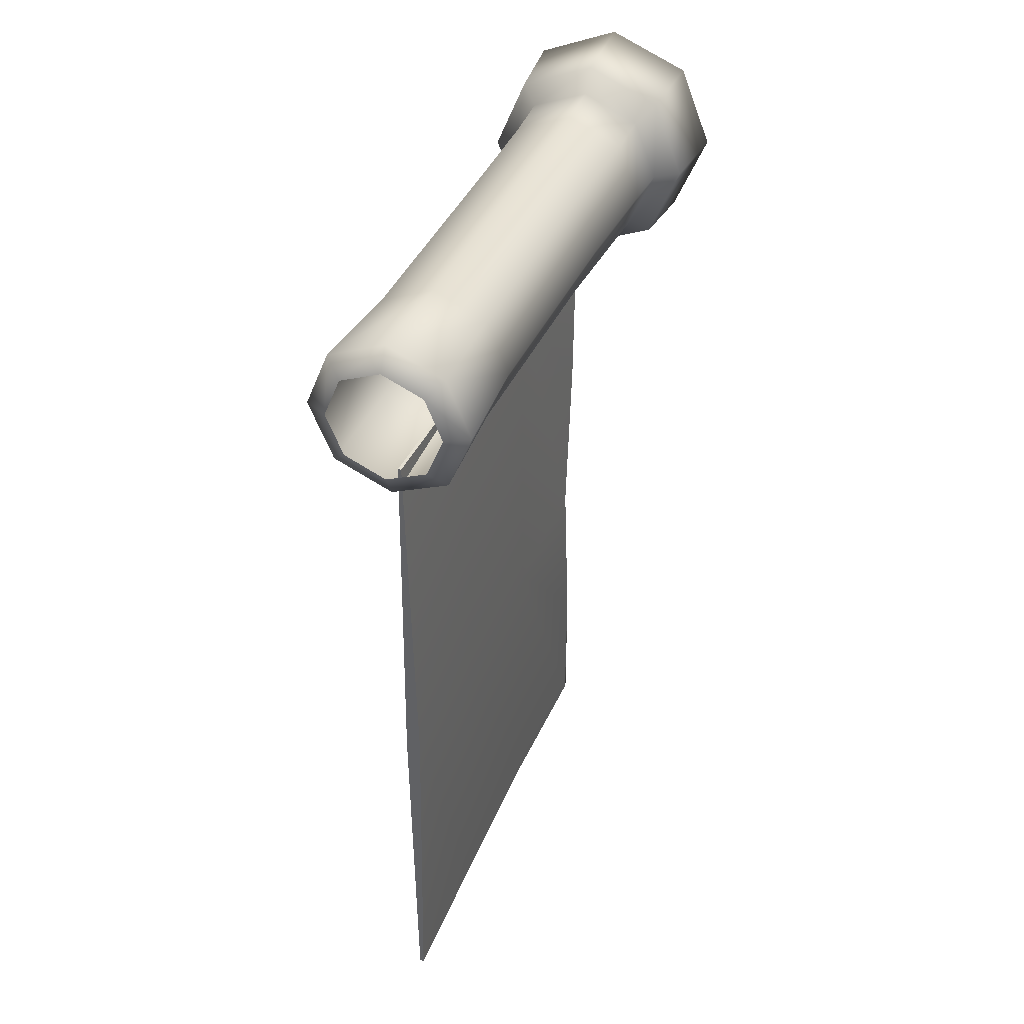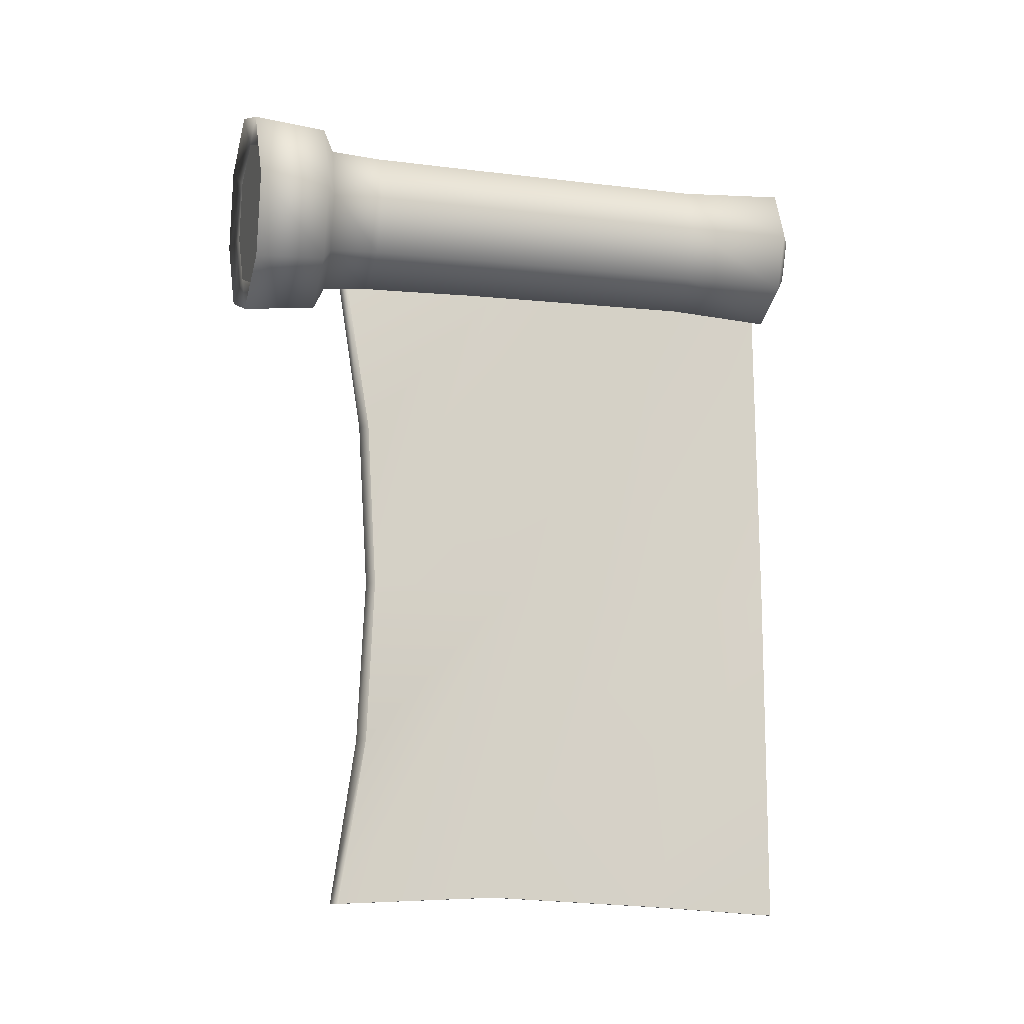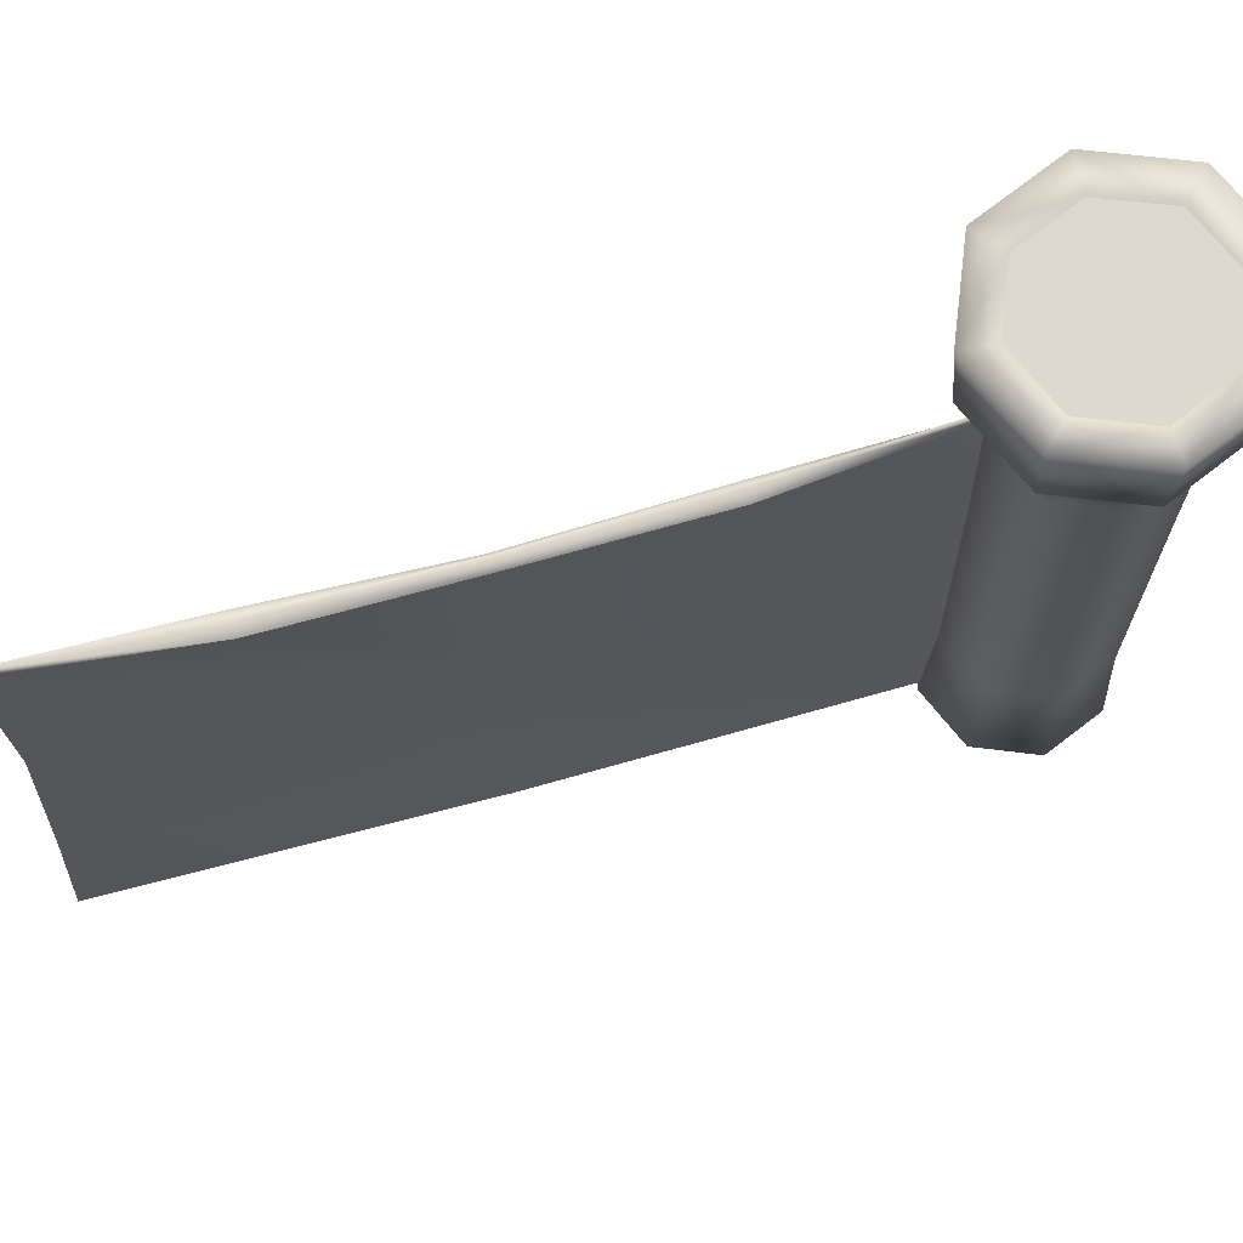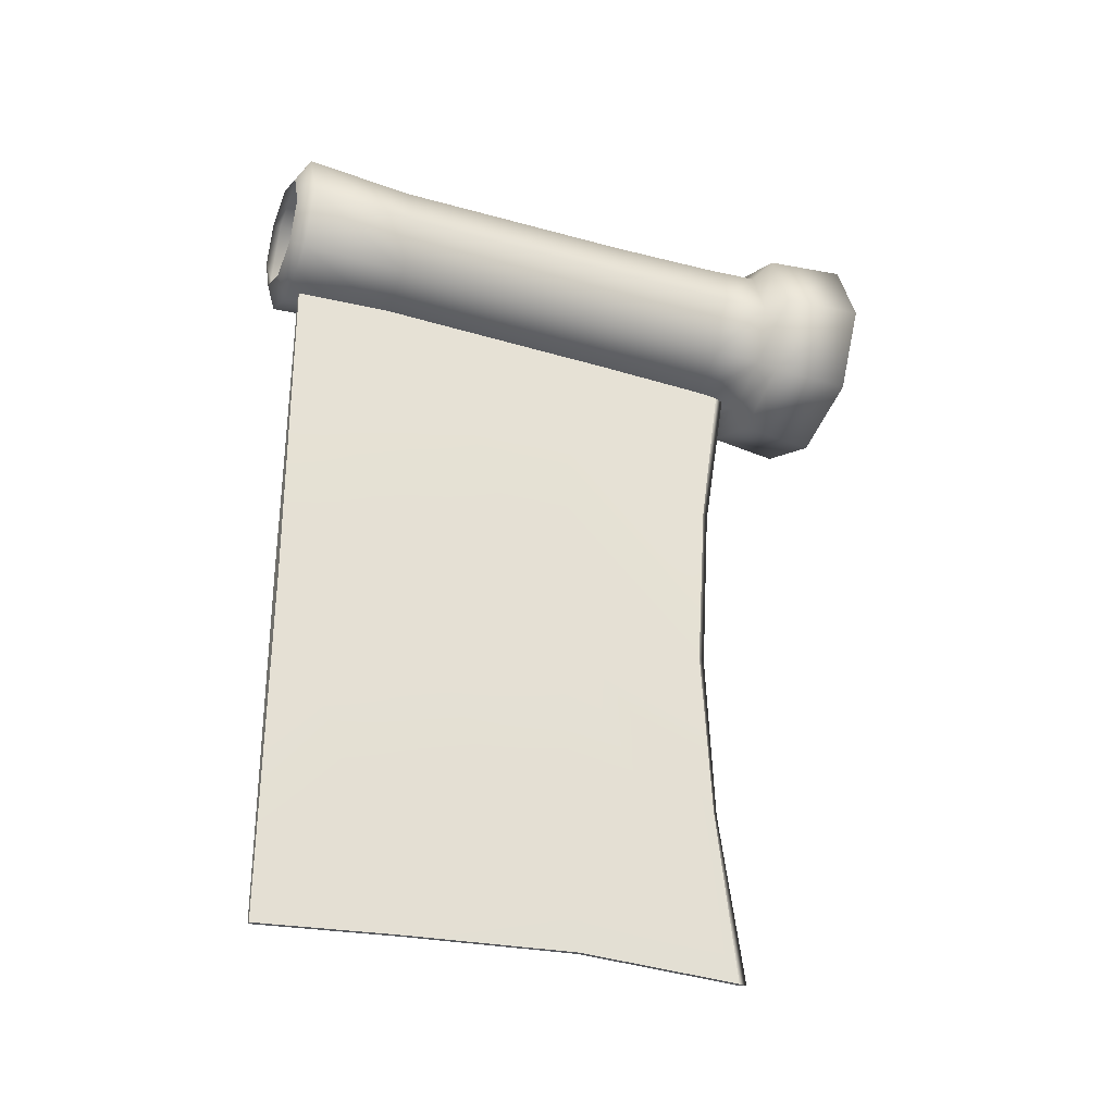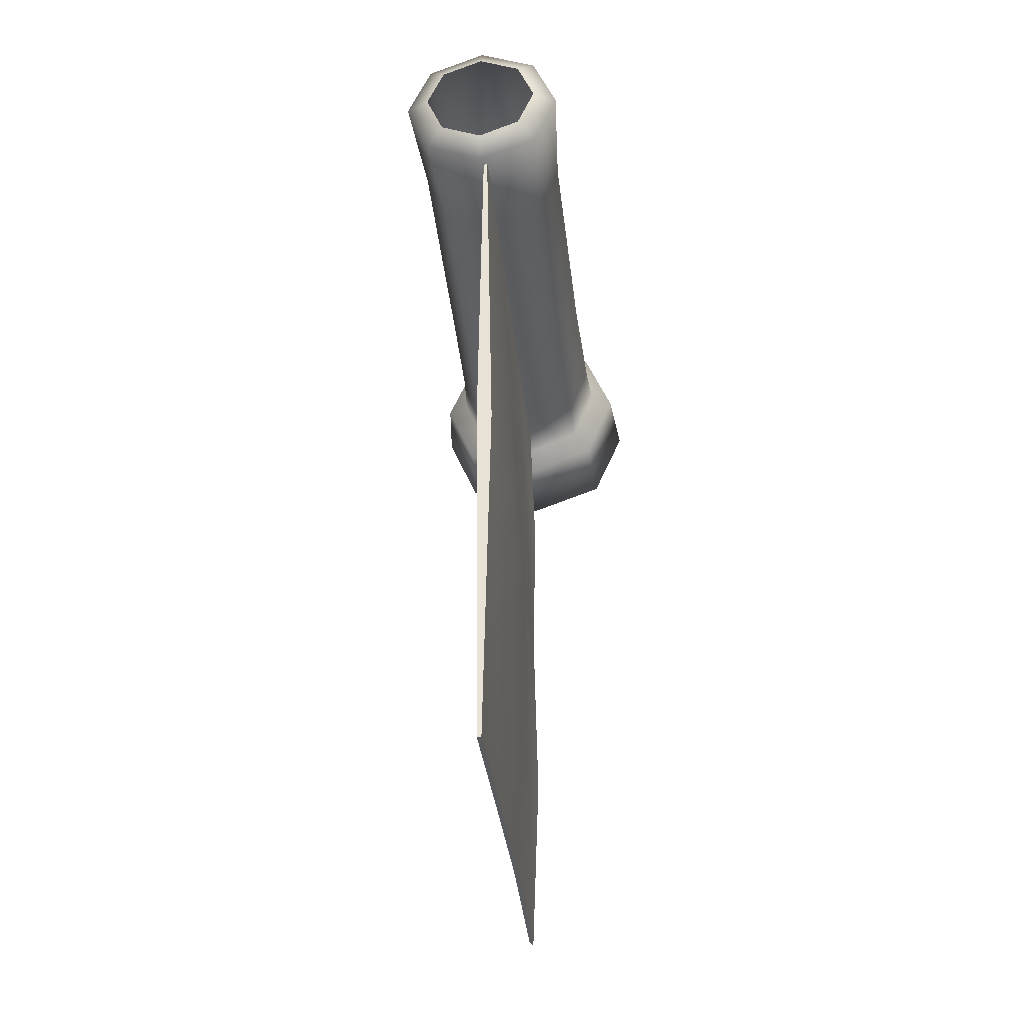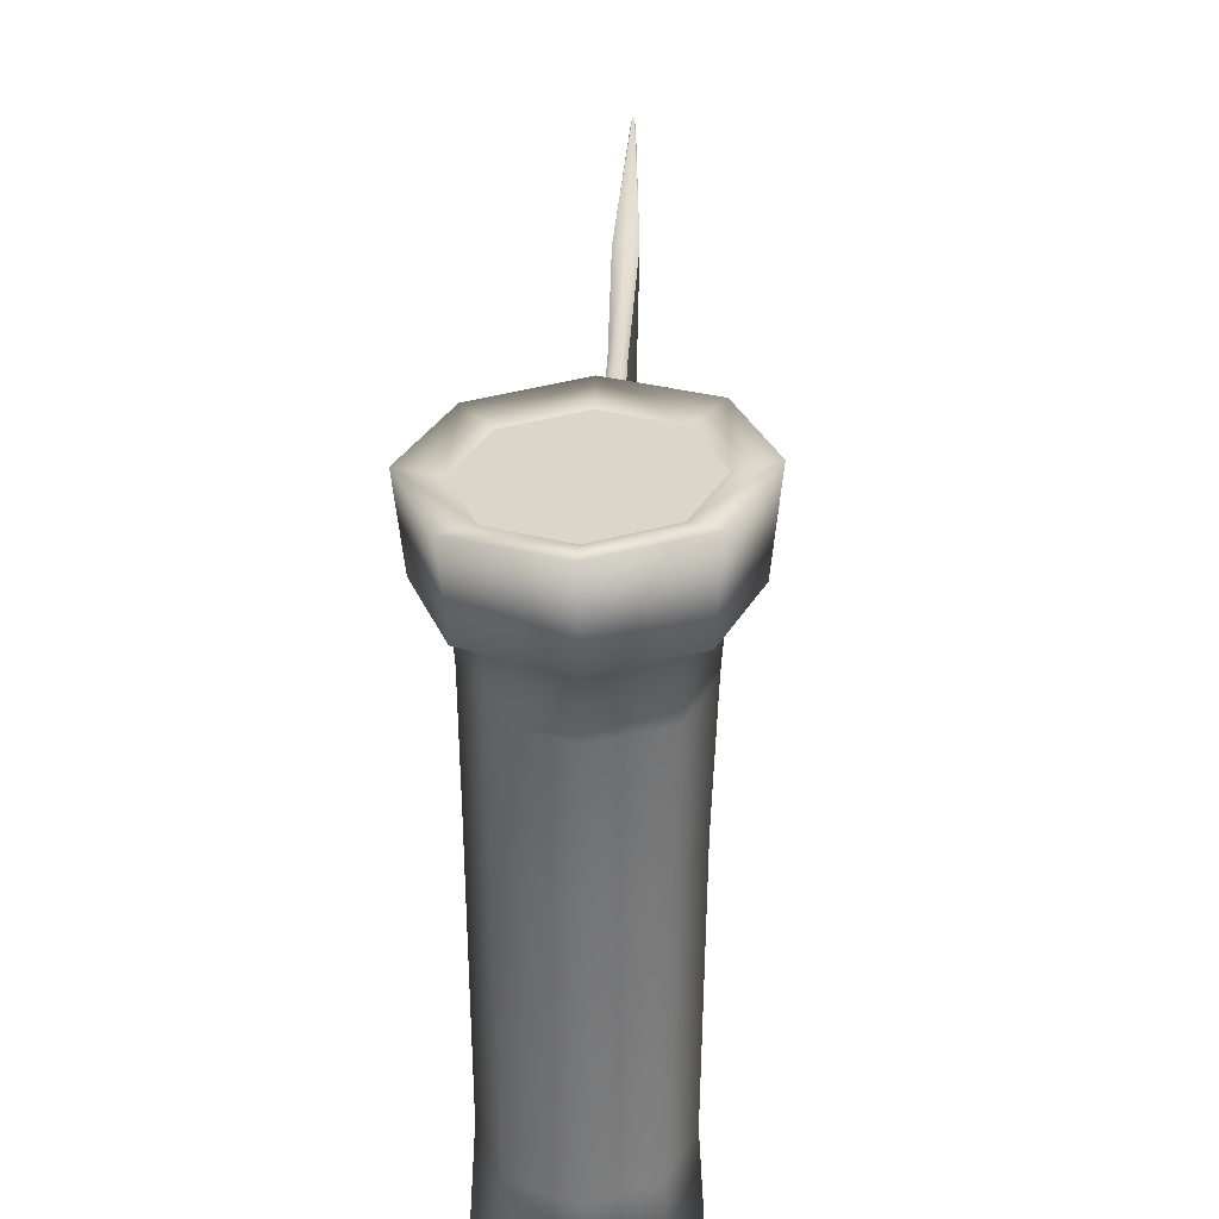
<metadata>
{"format":"obj","ext":"obj","renderer":"f3d","projection":"perspective","resolution":1024,"background":"white","views":[{"elev":38.3,"azim":21.0,"up":"+Z"},{"elev":-13.7,"azim":-104.2,"up":"+Z"},{"elev":68.0,"azim":-105.4,"up":"+Y"},{"elev":-30.7,"azim":67.2,"up":"+Z"},{"elev":-34.9,"azim":5.9,"up":"+Z"},{"elev":32.8,"azim":2.3,"up":"+Y"}]}
</metadata>
<code>
o wt_windbreak01
v 0.04332 6.186 -1.5
v 0.04332 9.727 -1.32
v -0.1051 9.157 -4.931
v 0.108 6.186 -1.5
v 0.108 9.727 -1.32
v 0.07566 9.906 -1.32
v 0.04332 9.727 -1.32
v 0.04332 6.186 -1.5
v 0.108 2.391 -1.298
v 0.04332 2.391 -1.298
v 0.108 -0.2598 -1.228
v 0.04332 -0.2598 -1.228
v 0.04879 11.91 -1.669
v 1.725 12.04 0.009978
v 1.235 11.98 -1.177
v 1.231 12.06 1.197
v 0.04359 12.03 1.689
v -1.142 11.96 1.197
v -1.632 11.9 0.009978
v -1.139 11.88 -1.177
v 0.03362 6.186 -15.4
v 0.03362 9.591 -15.56
v 0.07566 9.769 -15.56
v 0.1177 9.591 -15.56
v 0.1177 6.186 -15.4
v 0.03362 2.619 -15.56
v 0.1177 2.619 -15.56
v 0.03362 -0.2598 -15.73
v 0.1177 -0.2598 -15.73
v 0.2547 -0.2598 -8.542
v 0.108 -0.2598 -1.228
v 0.04332 -0.2598 -1.228
v -0.04378 -0.2598 -8.542
v 0.1177 -0.2598 -15.73
v 0.03362 -0.2598 -15.73
v 0.2547 -0.2598 -8.542
v 0.1177 -0.2598 -15.73
v 0.1177 2.619 -15.56
v 0.3746 2.308 -8.542
v 0.1177 6.186 -15.4
v 0.3154 5.728 -8.542
v 0.1177 9.591 -15.56
v 0.3001 9.088 -12.05
v 0.2352 8.935 -8.542
v 0.108 6.186 -1.5
v 0.2668 9.157 -4.931
v 0.108 9.727 -1.32
v 0.108 -0.2598 -1.228
v 0.108 2.391 -1.298
v 0.08083 9.335 -4.931
v 0.07566 9.906 -1.32
v 0.108 9.727 -1.32
v 0.2668 9.157 -4.931
v 0.08601 9.113 -8.542
v 0.2352 8.935 -8.542
v 0.08083 9.267 -12.05
v 0.3001 9.088 -12.05
v 0.07566 9.769 -15.56
v 0.1177 9.591 -15.56
v 0.04332 9.727 -1.32
v -0.1051 9.157 -4.931
v -0.06323 8.935 -8.542
v -0.1385 9.088 -12.05
v 0.03362 9.591 -15.56
v 2.215 10.53 0.00747
v 1.731 10.2 0.007663
v 1.236 10.2 -1.186
v 1.579 10.56 1.543
v 1.68 12.24 1.648
v 0.03643 12.19 2.329
v 1.231 12.06 1.197
v 0.04359 12.03 1.689
v 2.363 12.21 0.004962
v 1.579 10.49 -1.528
v 0.04311 10.23 -1.681
v 1.725 12.04 0.009978
v 1.685 12.12 -1.638
v 0.04351 10.47 -2.164
v 1.235 11.98 -1.177
v 0.04363 12.03 -2.319
v -1.6 11.98 -1.638
v -1.493 10.47 -1.528
v -1.15 10.27 -1.186
v -2.129 10.49 0.00747
v -1.644 10.28 0.007277
v -1.493 10.53 1.543
v -1.15 10.28 1.201
v 0.04271 10.56 2.179
v 0.04311 10.25 1.696
v 1.236 10.21 1.201
v -2.283 12.01 0.004962
v -1.605 12.1 1.648
v -1.142 11.96 1.197
v -1.632 11.9 0.009978
v -1.139 11.88 -1.177
v 0.04879 11.91 -1.669
v -1.096 6.95 1.129
v -1.554 6.938 0.01957
v -1.52 1.744 0.02624
v -1.074 1.744 1.102
v -1.657 -0.482 0.02624
v -1.171 -0.482 1.199
v -1.184 -0.7232 0.02624
v -0.8371 -0.7232 0.8645
v 0.0113 6.899 1.591
v 0.001195 1.744 1.547
v 0.001195 -0.482 1.684
v 0.001195 -0.7232 1.212
v -1.126 9.204 1.142
v 0.04311 9.23 1.612
v 1.118 6.815 1.134
v 1.077 1.744 1.102
v 1.174 -0.482 1.199
v 0.8395 -0.7232 0.8645
v -1.15 10.27 -1.186
v 0.04311 10.23 -1.681
v 0.04311 9.23 -1.597
v 1.236 10.2 -1.186
v 1.212 9.204 -1.127
v 1.731 10.2 0.007663
v 1.665 9.177 0.007264
v 1.236 10.21 1.201
v 1.212 9.204 1.142
v 0.04311 10.25 1.696
v -1.15 10.28 1.201
v -1.644 10.28 0.007277
v -1.579 9.198 0.007264
v -1.126 9.204 -1.127
v 0.0113 6.785 -1.544
v 1.212 9.204 -1.127
v -1.096 6.869 -1.088
v -1.074 1.744 -1.049
v -1.171 -0.482 -1.146
v -0.8371 -0.7232 -0.8121
v 0.001196 1.744 -1.495
v 0.001195 -0.482 -1.632
v 0.001195 -0.7232 -1.159
v 1.577 6.746 0.02659
v 1.212 9.204 1.142
v 1.118 6.734 -1.083
v 1.077 1.744 -1.049
v 1.174 -0.482 -1.146
v 0.8395 -0.7232 -0.8121
v 1.522 1.744 0.02625
v 1.659 -0.482 0.02625
v 1.187 -0.7232 0.02624
v 0.01695 5.728 -8.542
v 0.03362 9.591 -15.56
v 0.03362 6.186 -15.4
v -0.1385 9.088 -12.05
v -0.06323 8.935 -8.542
v 0.07611 2.308 -8.542
v 0.03362 2.619 -15.56
v -0.04378 -0.2598 -8.542
v 0.03362 -0.2598 -15.73
v 0.04332 2.391 -1.298
v 0.04332 -0.2598 -1.228
g Geoset0
f 1 2 3
f 4 5 6
f 7 4 6
f 7 8 4
f 9 4 8
f 8 10 9
f 11 9 10
f 10 12 11
f 13 14 15
f 13 16 14
f 13 17 16
f 13 18 17
f 13 19 18
f 13 20 19
f 21 22 23
f 21 23 24
f 21 24 25
f 26 21 25
f 25 27 26
f 28 26 27
f 27 29 28
f 30 31 32
f 32 33 30
f 34 30 33
f 33 35 34
f 36 37 38
f 38 39 36
f 39 38 40
f 40 41 39
f 41 40 42
f 41 42 43
f 41 43 44
f 45 46 47
f 48 36 39
f 39 49 48
f 49 39 41
f 41 45 49
f 45 41 44
f 45 44 46
f 50 51 52
f 52 53 50
f 54 50 53
f 53 55 54
f 56 54 55
f 55 57 56
f 58 56 57
f 57 59 58
f 60 51 50
f 50 61 60
f 61 50 54
f 54 62 61
f 62 54 56
f 56 63 62
f 63 56 58
f 58 64 63
f 65 66 67
f 66 65 68
f 69 68 65
f 68 69 70
f 69 71 72
f 71 69 73
f 65 73 69
f 73 65 74
f 67 74 65
f 74 67 75
f 73 76 71
f 76 73 77
f 74 77 73
f 77 74 78
f 77 79 76
f 79 77 80
f 78 80 77
f 81 80 78
f 75 78 74
f 82 78 75
f 75 83 82
f 84 82 83
f 83 85 84
f 86 84 85
f 85 87 86
f 88 86 87
f 87 89 88
f 88 89 90
f 78 82 81
f 91 81 82
f 82 84 91
f 92 91 84
f 84 86 92
f 70 92 86
f 86 88 70
f 70 88 68
f 90 68 88
f 68 90 66
f 72 70 69
f 92 70 72
f 72 93 92
f 91 92 93
f 93 94 91
f 81 91 94
f 94 95 81
f 80 81 95
f 95 96 80
f 80 96 79
f 97 98 99
f 99 100 97
f 100 99 101
f 101 102 100
f 102 101 103
f 103 104 102
f 105 97 100
f 100 106 105
f 106 100 102
f 102 107 106
f 107 102 104
f 104 108 107
f 98 97 109
f 110 109 97
f 97 105 110
f 110 105 111
f 111 105 106
f 106 112 111
f 112 106 107
f 107 113 112
f 113 107 108
f 108 114 113
f 115 116 117
f 117 116 118
f 118 119 117
f 119 118 120
f 120 121 119
f 121 120 122
f 122 123 121
f 123 122 124
f 124 110 123
f 109 110 124
f 125 126 127
f 127 109 125
f 124 125 109
f 126 115 128
f 128 127 126
f 98 127 128
f 109 127 98
f 117 128 115
f 129 117 130
f 128 117 129
f 129 131 128
f 128 131 98
f 98 131 132
f 132 99 98
f 99 132 133
f 133 101 99
f 101 133 134
f 134 103 101
f 131 129 135
f 135 132 131
f 132 135 136
f 136 133 132
f 133 136 137
f 137 134 133
f 138 121 139
f 130 121 138
f 138 140 130
f 130 140 129
f 129 140 141
f 141 135 129
f 135 141 142
f 142 136 135
f 136 142 143
f 143 137 136
f 140 138 144
f 144 141 140
f 141 144 145
f 145 142 141
f 142 145 146
f 146 143 142
f 111 139 110
f 139 111 138
f 138 111 112
f 112 144 138
f 144 112 113
f 113 145 144
f 145 113 114
f 114 146 145
f 147 148 149
f 147 150 148
f 147 151 150
f 152 147 149
f 149 153 152
f 154 152 153
f 153 155 154
f 1 3 151
f 1 151 147
f 156 1 147
f 147 152 156
f 157 156 152
f 152 154 157

</code>
